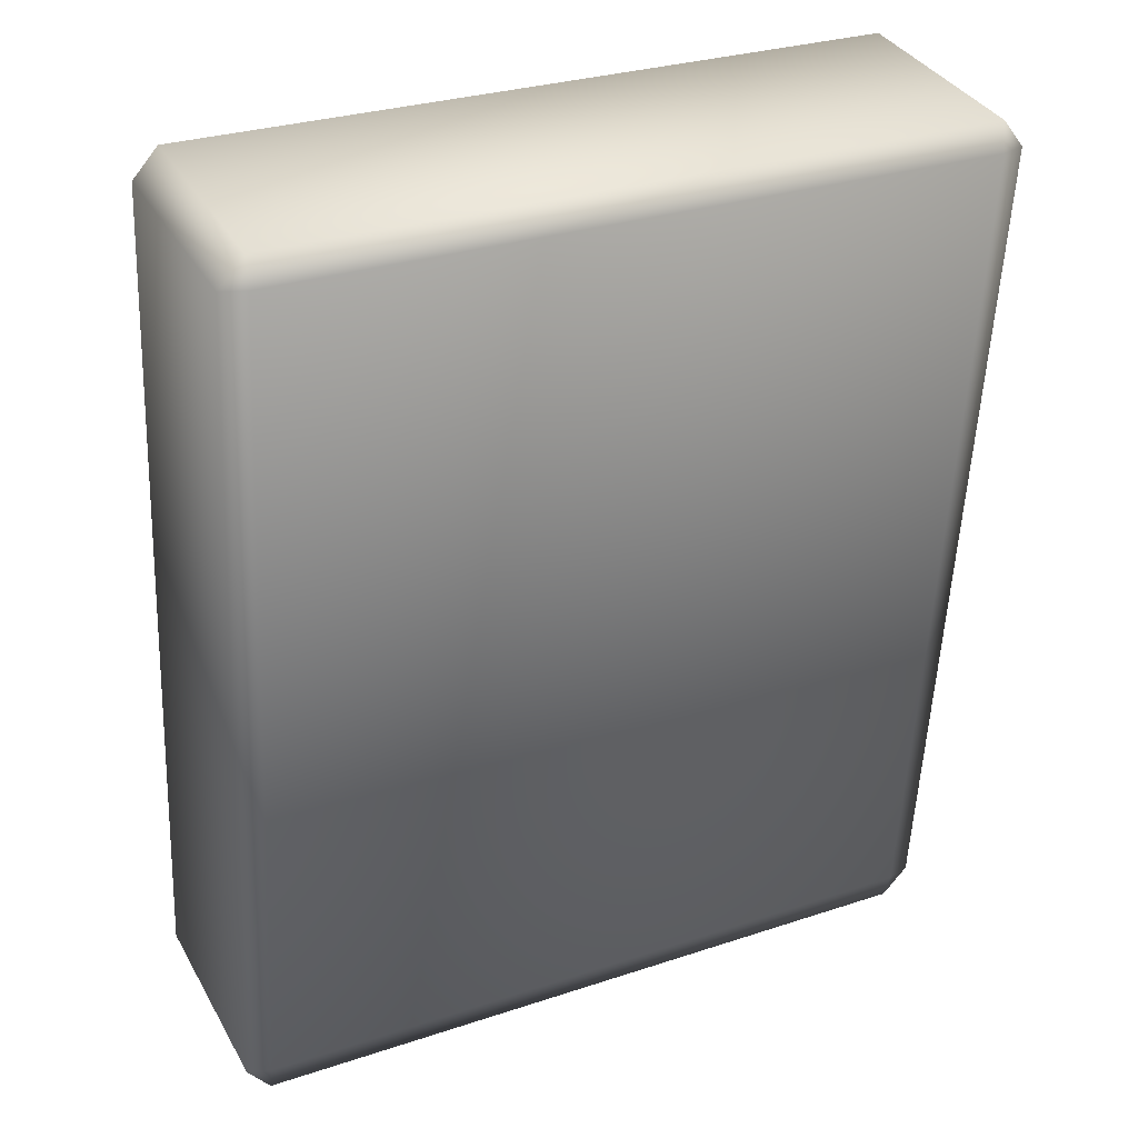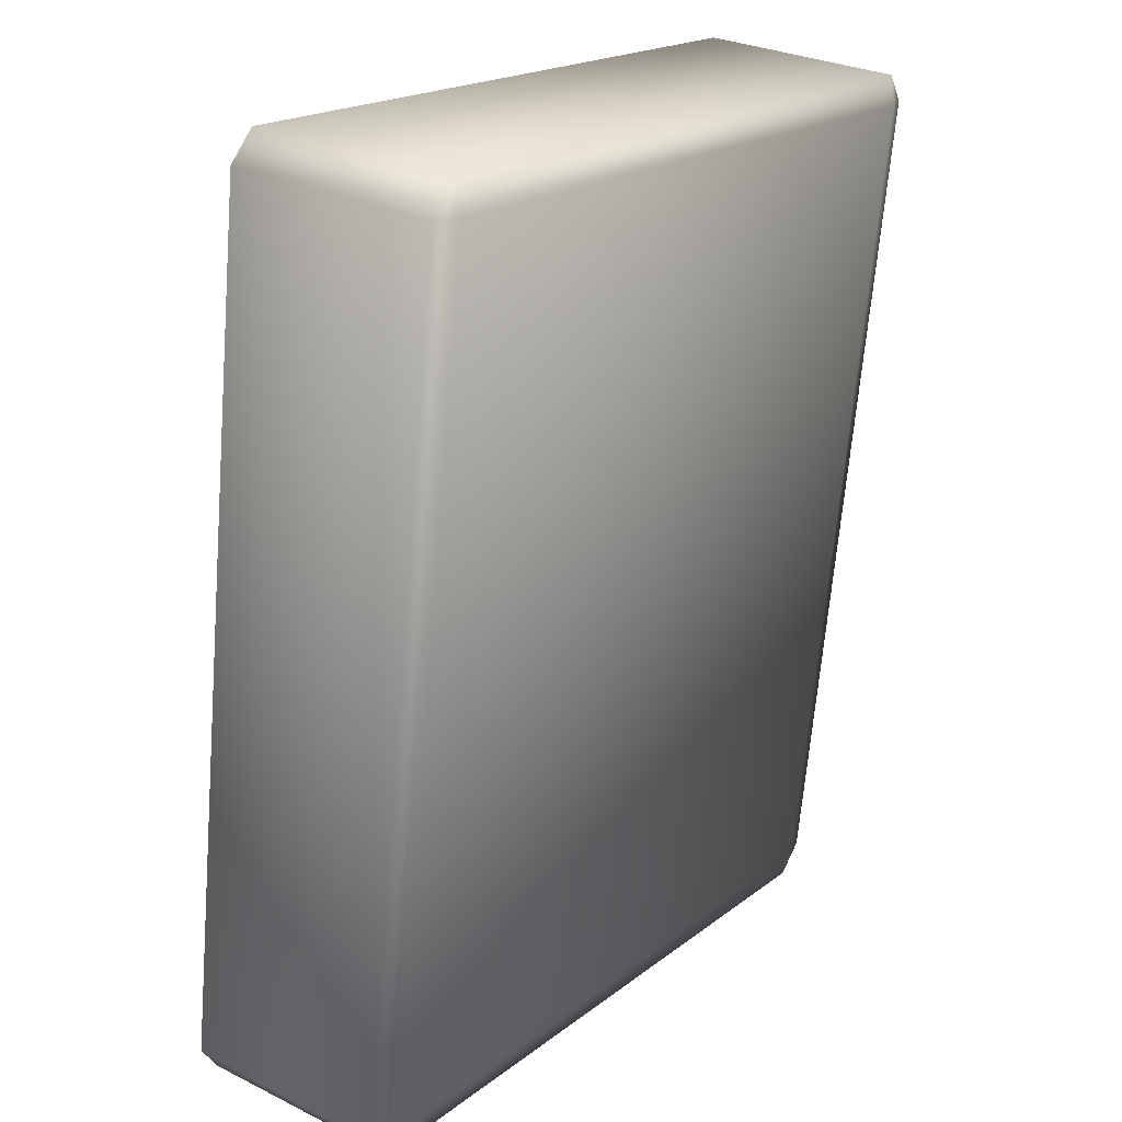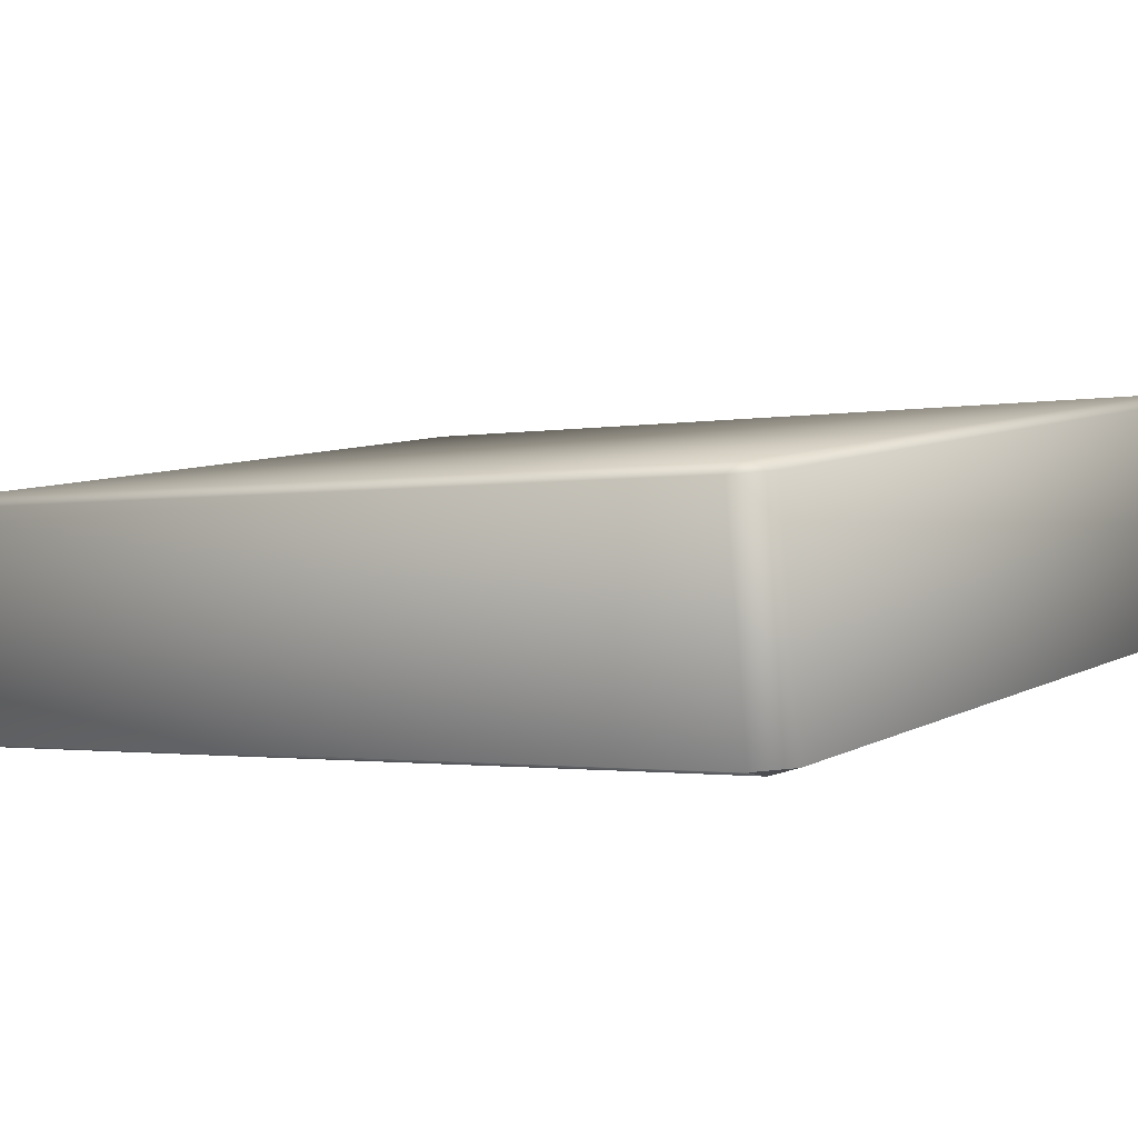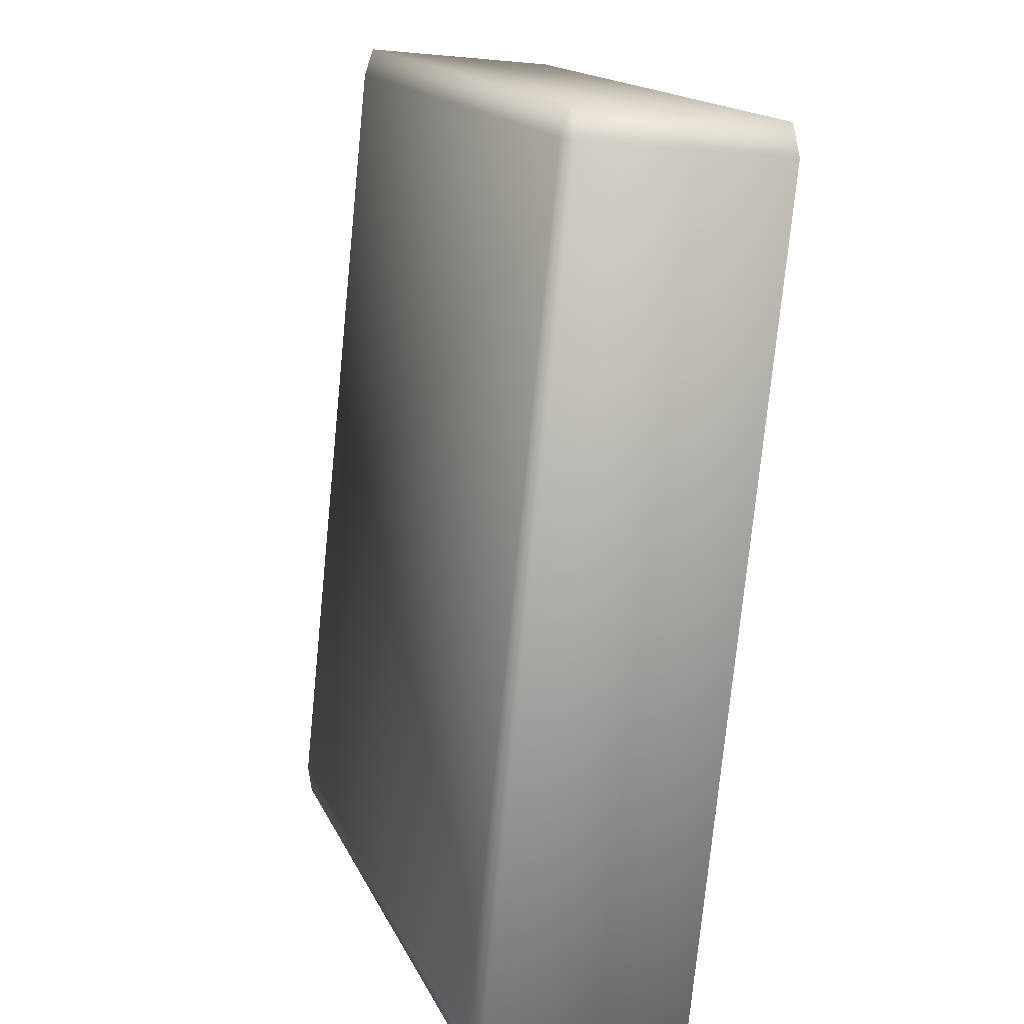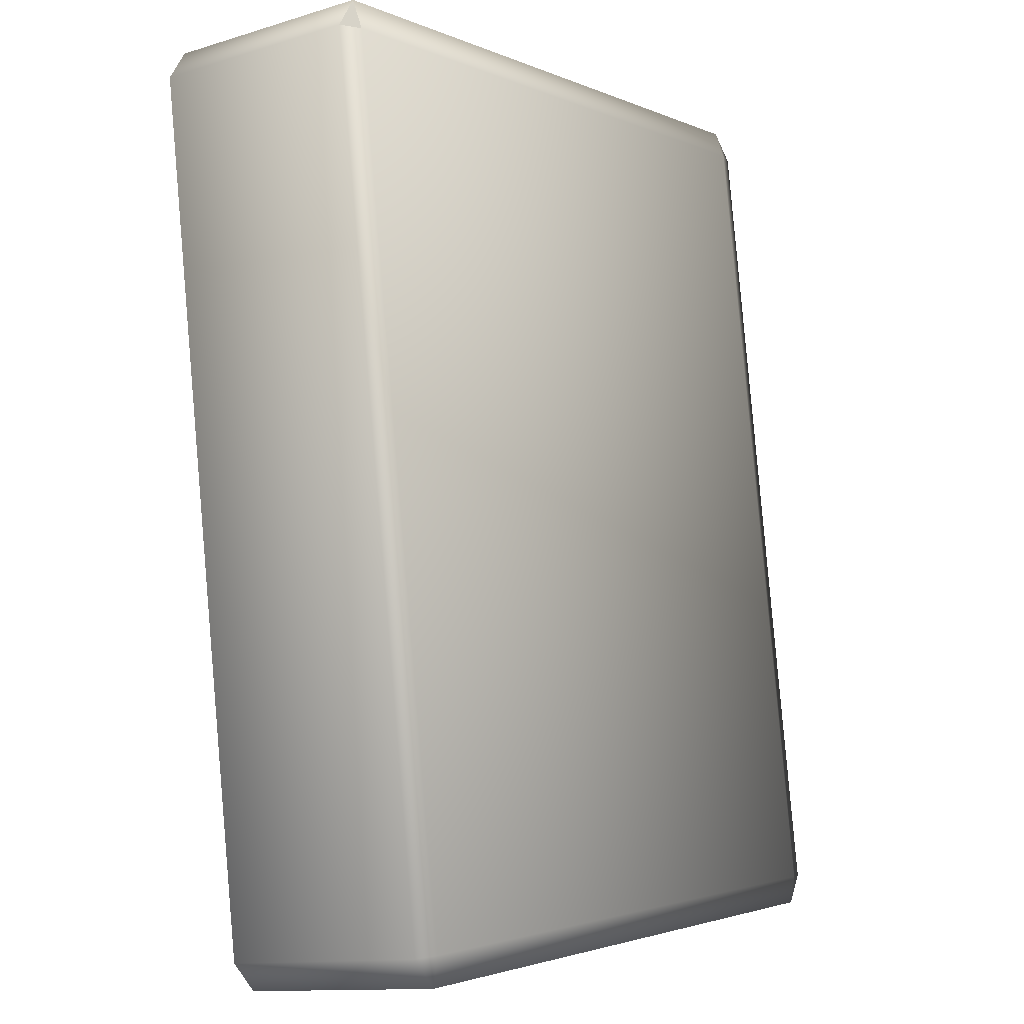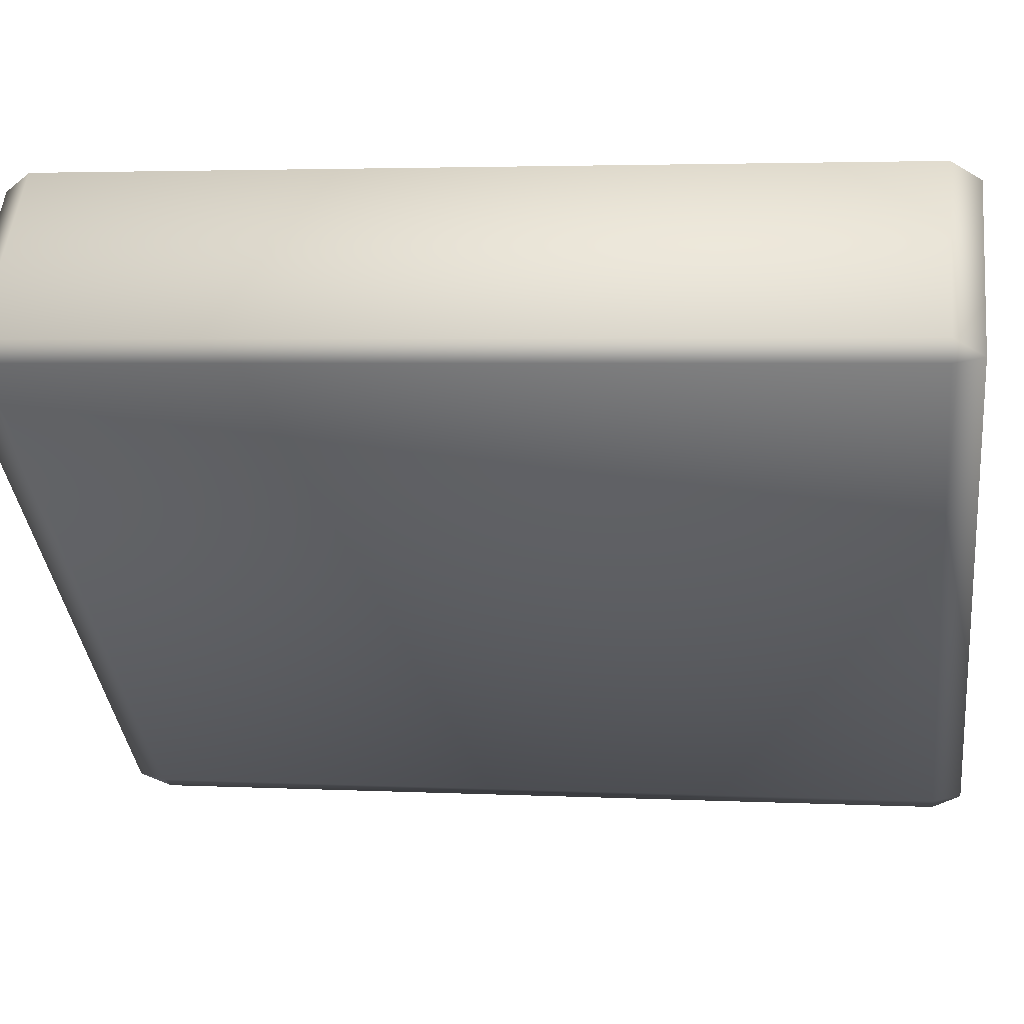
<metadata>
{"format":"obj","ext":"obj","renderer":"f3d","projection":"perspective","resolution":1024,"background":"white","views":[{"elev":29.1,"azim":153.7,"up":"+Z"},{"elev":19.1,"azim":125.4,"up":"+Z"},{"elev":8.5,"azim":-53.6,"up":"+Y"},{"elev":15.6,"azim":72.7,"up":"+Z"},{"elev":-2.5,"azim":-56.4,"up":"+Z"},{"elev":-38.1,"azim":96.7,"up":"+Y"}]}
</metadata>
<code>
g default
v 0.1761 0.9152 0.1033
v 0.1761 1.019 0.09249
v -0.1759 1.019 0.09249
v -0.1759 0.9152 0.1033
v 0.1881 0.87 -0.3324
v 0.1881 0.9737 -0.3431
v 0.1881 1.017 0.07809
v 0.1881 0.9138 0.08887
v 0.1761 0.9772 -0.3435
v -0.1759 0.9772 -0.3435
v -0.1759 1.021 0.07772
v 0.1761 1.021 0.07772
v -0.188 0.9138 0.08887
v -0.188 1.017 0.07809
v -0.188 0.9737 -0.3431
v -0.188 0.87 -0.3324
v -0.1759 0.8685 -0.3468
v -0.1759 0.9722 -0.3576
v 0.1761 0.9722 -0.3576
v 0.1761 0.8685 -0.3468
v -0.1759 0.9102 0.08924
v -0.1759 0.9152 0.1033
v -0.188 0.9138 0.08887
v -0.1759 1.021 0.07772
v -0.188 1.017 0.07809
v -0.1759 0.8664 -0.332
v -0.188 0.87 -0.3324
v -0.1759 0.8685 -0.3468
v -0.1759 0.9722 -0.3576
v -0.188 0.9737 -0.3431
v 0.1761 0.9102 0.08924
v 0.1881 0.9138 0.08887
v 0.1761 0.9152 0.1033
v 0.1761 1.019 0.09249
v 0.1881 1.017 0.07809
v 0.1761 0.8664 -0.332
v 0.1761 0.8685 -0.3468
v 0.1881 0.87 -0.3324
v 0.1881 0.9737 -0.3431
v 0.1761 0.9722 -0.3576
v -0.188 0.9138 0.08887
v -0.188 1.017 0.07809
v -0.1759 1.019 0.09249
g Object_12
f 21 22 23
f 3 24 25
f 26 27 28
f 10 29 30
f 31 32 33
f 12 34 35
f 36 37 38
f 9 39 40
f 1 2 3
f 1 3 4
f 5 6 7
f 5 7 8
f 9 10 11
f 9 11 12
f 13 14 15
f 13 15 16
f 17 18 19
f 17 19 20
f 26 21 23
f 26 23 27
f 4 3 25
f 4 25 41
f 11 10 30
f 11 30 42
f 18 17 16
f 18 16 15
f 36 26 28
f 36 28 37
f 10 9 40
f 10 40 29
f 6 5 20
f 6 20 19
f 31 36 5
f 31 5 8
f 9 12 7
f 9 7 6
f 2 1 8
f 2 8 7
f 21 31 33
f 21 33 22
f 12 11 43
f 12 43 34
f 26 36 31
f 26 31 21

</code>
